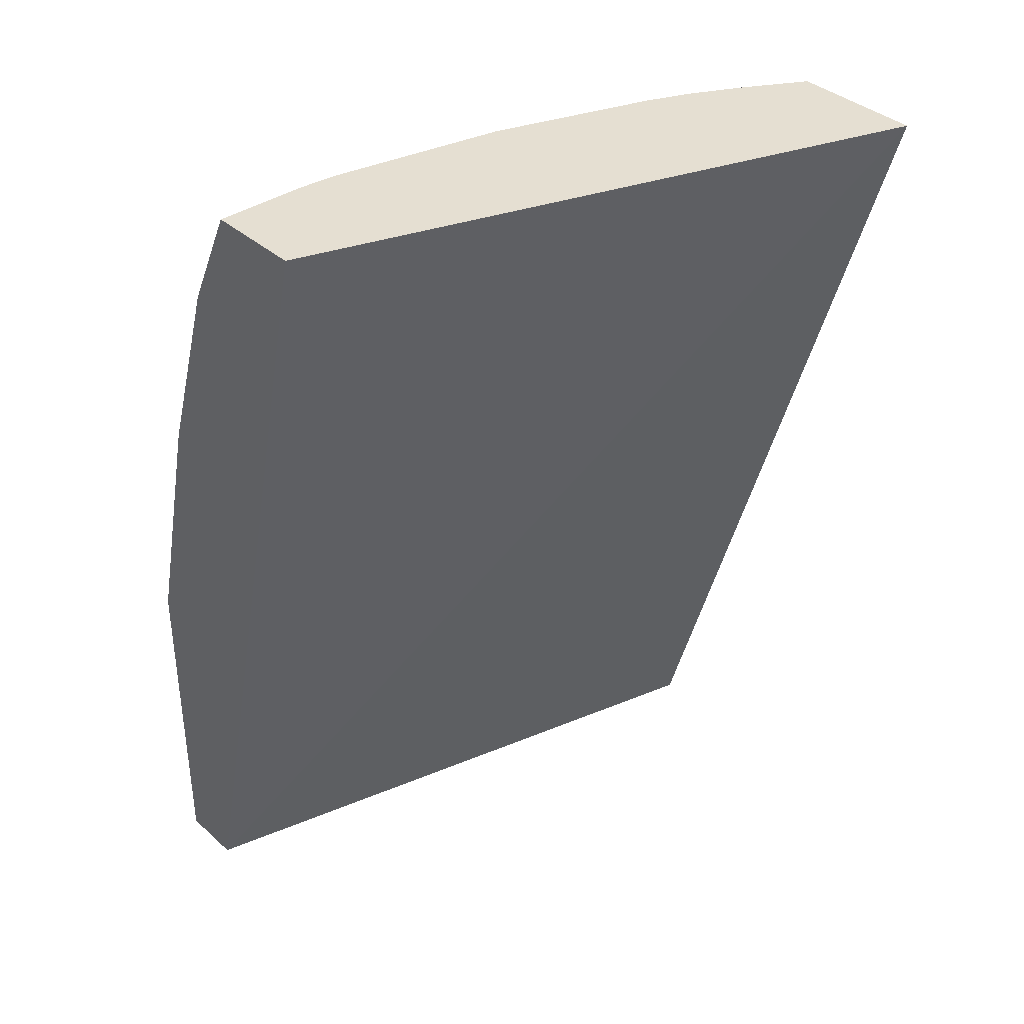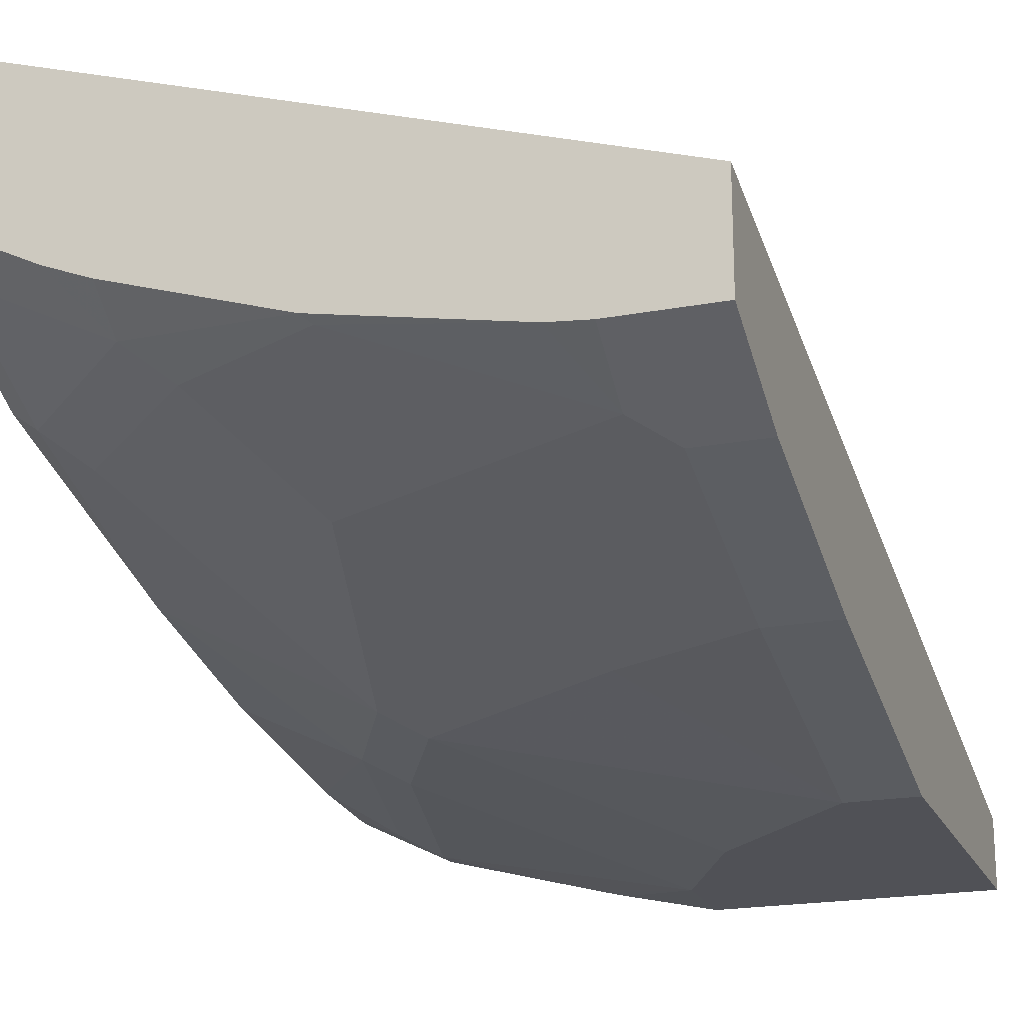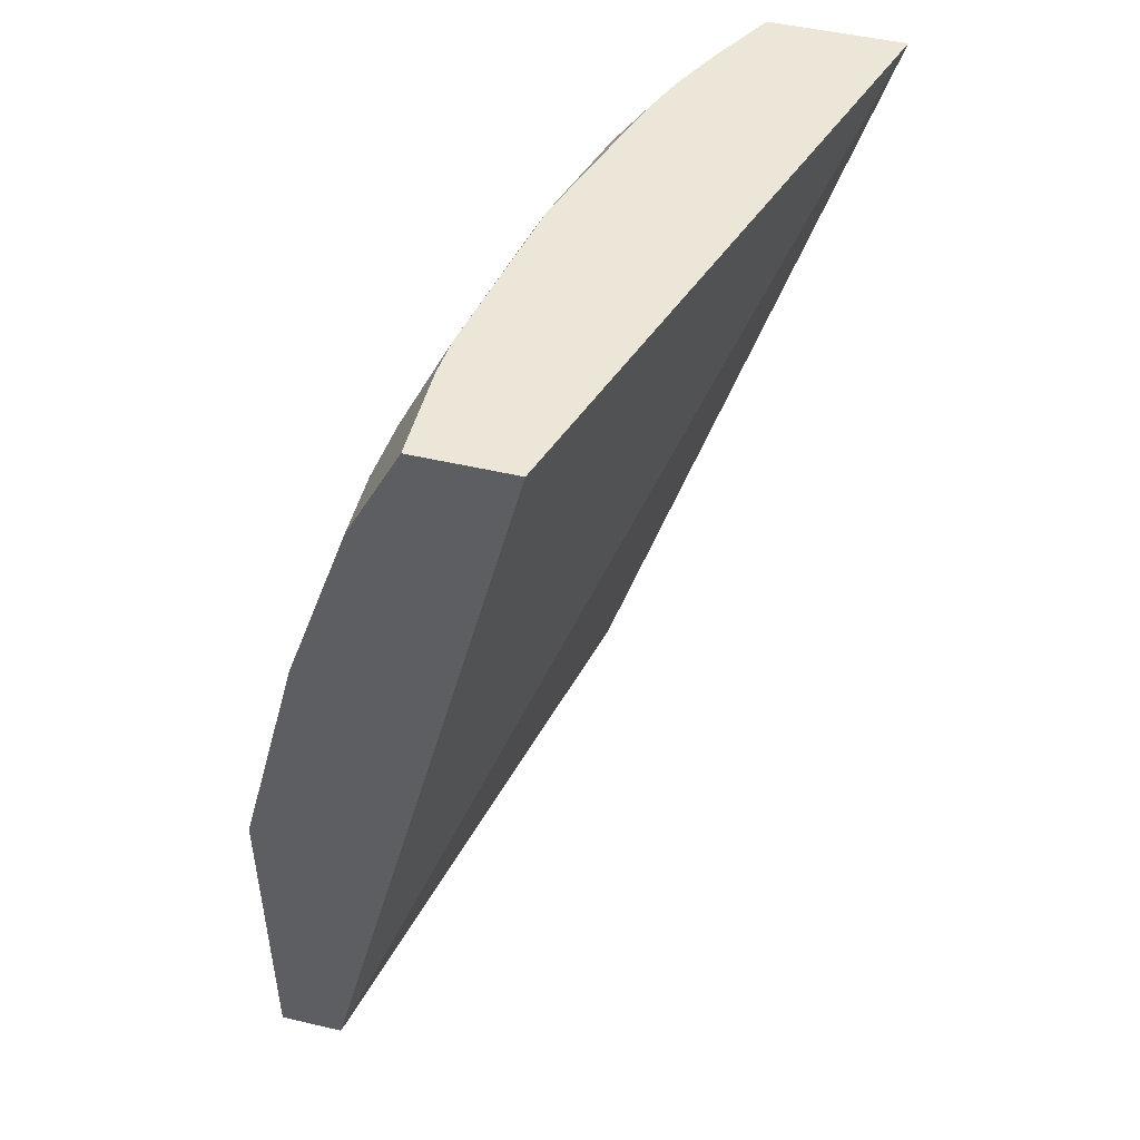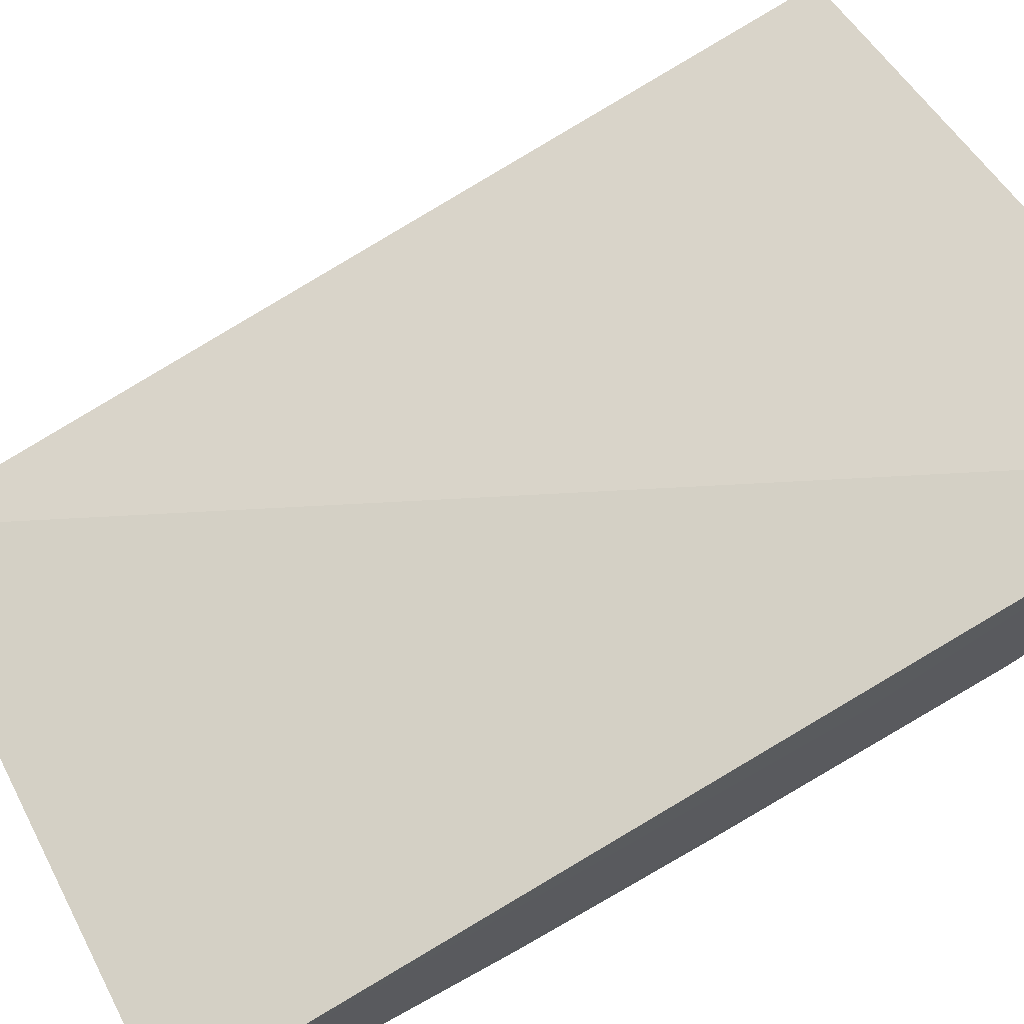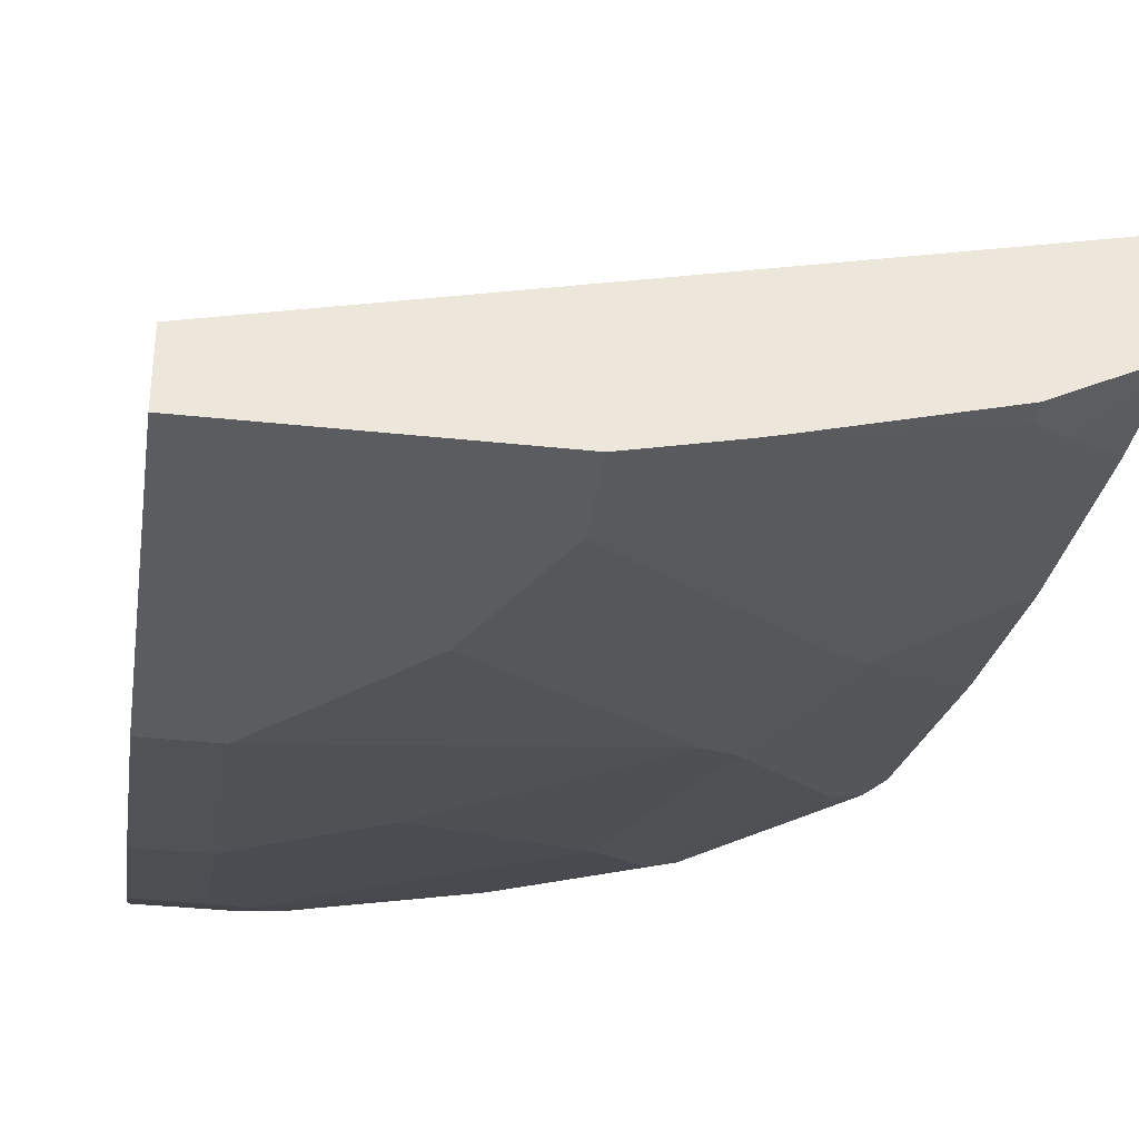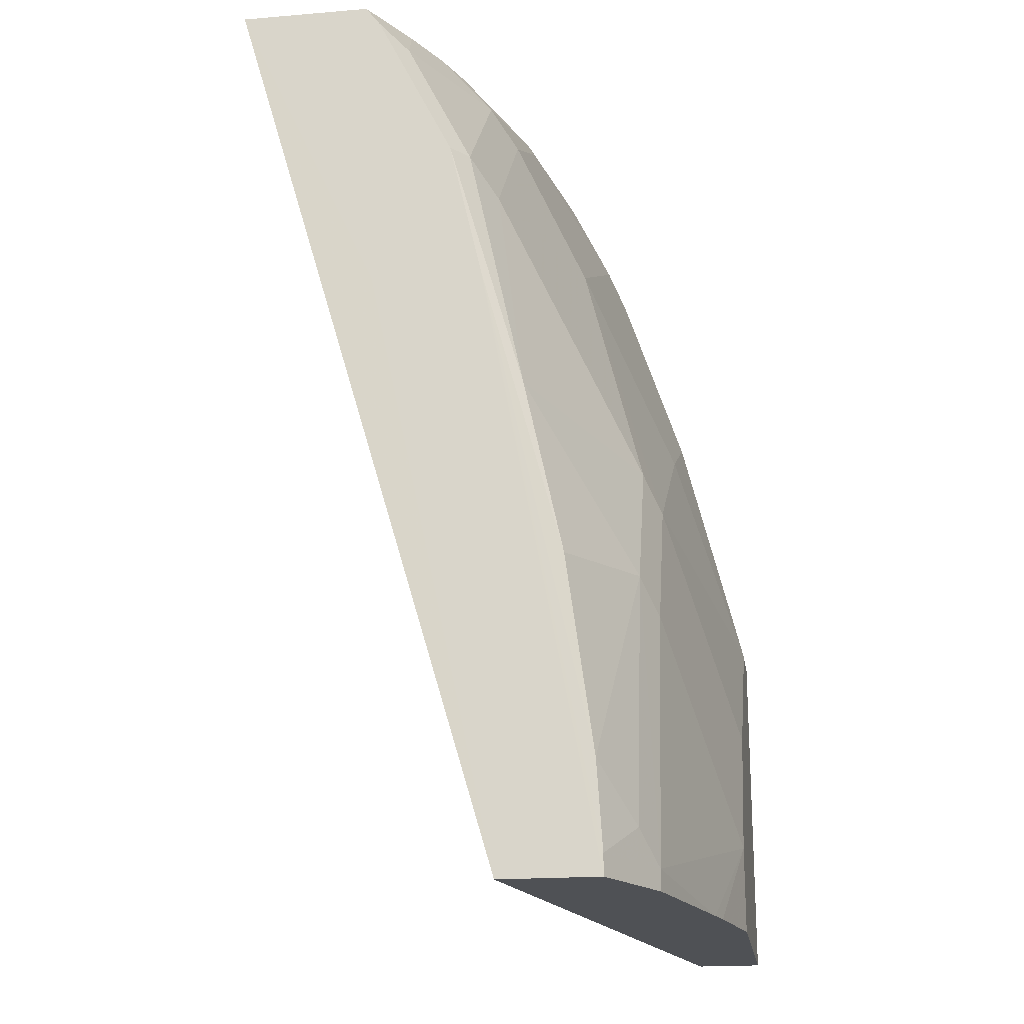
<metadata>
{"format":"obj","ext":"obj","renderer":"f3d","projection":"perspective","resolution":1024,"background":"white","views":[{"elev":37.3,"azim":-41.4,"up":"+Y"},{"elev":-20.4,"azim":-161.2,"up":"+Z"},{"elev":48.8,"azim":-75.4,"up":"+Y"},{"elev":66.6,"azim":62.5,"up":"+Z"},{"elev":-34.9,"azim":-8.2,"up":"+Z"},{"elev":-19.7,"azim":98.8,"up":"+Y"}]}
</metadata>
<code>
v 0.3399 0.5689 -0.5729
v 0.0008259 0.06117 -0.8009
v 0.3394 0.06117 -0.7223
v 0.0008259 0.06117 -0.8373
v 0.0008258 0.4005 -0.8009
v 0.0008259 0.2548 -0.8373
v 0.03642 0.2548 -0.8373
v 0.03641 0.4005 -0.8009
v 0.1092 0.364 -0.8009
v 0.2002 0.4551 -0.7554
v 0.05463 0.5279 -0.7554
v 0.2366 0.5279 -0.719
v 0.1638 0.5643 -0.719
v 0.1685 0.5689 -0.7156
v 0.07282 0.5689 -0.7332
v 0.05244 0.5689 -0.7349
v 0.0008258 0.5689 -0.7349
v 0.0008258 0.5097 -0.7645
v 0.03641 0.5097 -0.7645
v 0.0008258 0.5689 -0.6803
v 0.2777 0.5689 -0.6792
v 0.2548 0.5689 -0.6883
v 0.2548 0.5461 -0.7054
v 0.3276 0.4733 -0.7054
v 0.3094 0.4551 -0.719
v 0.2366 0.3094 -0.7918
v 0.2184 0.2912 -0.8009
v 0.1092 0.182 -0.8373
v 0.1457 0.1092 -0.8373
v 0.2548 0.2185 -0.8009
v 0.2912 0.07284 -0.8009
v 0.273 0.2366 -0.7918
v 0.3394 0.3276 -0.7374
v 0.3399 0.4733 -0.6962
v 0.3399 0.3951 -0.7141
v 0.3399 0.5689 -0.6457
v 0.3399 0.5584 -0.6536
v 0.3048 0.5689 -0.6656
v 0.3276 0.5461 -0.669
v 0.3399 0.3951 -0.6528
v 0.3394 0.06117 -0.7769
v 0.3394 0.07284 -0.7769
v 0.3394 0.121 -0.7738
v 0.3094 0.09104 -0.7918
v 0.2912 0.06117 -0.8009
v 0.2067 0.06117 -0.8233
v 0.1937 0.06117 -0.8266
v 0.1457 0.06117 -0.8373
v 0.3394 0.2302 -0.7587
f 42 44 43
f 38 21 36
f 36 21 1
f 36 1 40
f 42 43 35
f 35 40 41
f 42 35 41
f 38 39 21
f 35 36 40
f 39 23 21
f 34 33 24
f 37 34 24
f 37 24 39
f 37 39 38
f 37 38 36
f 37 36 34
f 34 36 35
f 34 35 33
f 24 33 25
f 42 31 44
f 24 23 39
f 42 41 31
f 43 32 49
f 46 31 45
f 22 21 23
f 49 32 33
f 35 49 33
f 43 49 35
f 26 25 33
f 44 32 43
f 44 31 32
f 6 7 4
f 45 41 48
f 40 1 3
f 40 3 41
f 41 3 48
f 48 3 4
f 48 4 7
f 28 48 7
f 29 48 28
f 47 48 29
f 47 45 48
f 46 45 47
f 46 47 29
f 46 29 31
f 45 31 41
f 26 33 32
f 30 27 32
f 8 9 7
f 18 19 5
f 8 5 19
f 11 8 19
f 11 19 18
f 11 18 17
f 11 16 15
f 13 11 15
f 13 15 14
f 13 14 12
f 18 5 17
f 13 12 11
f 11 10 8
f 8 10 9
f 27 26 32
f 8 7 5
f 5 7 6
f 5 6 4
f 5 4 2
f 2 4 3
f 2 3 1
f 11 12 10
f 5 20 17
f 11 17 16
f 2 1 20
f 30 32 31
f 30 31 29
f 30 29 27
f 5 2 20
f 27 28 7
f 9 27 7
f 9 10 27
f 27 10 26
f 10 25 26
f 12 25 10
f 27 29 28
f 12 23 24
f 12 24 25
f 20 1 17
f 22 17 21
f 15 17 22
f 21 17 1
f 14 15 22
f 14 22 23
f 12 14 23
f 16 17 15

</code>
